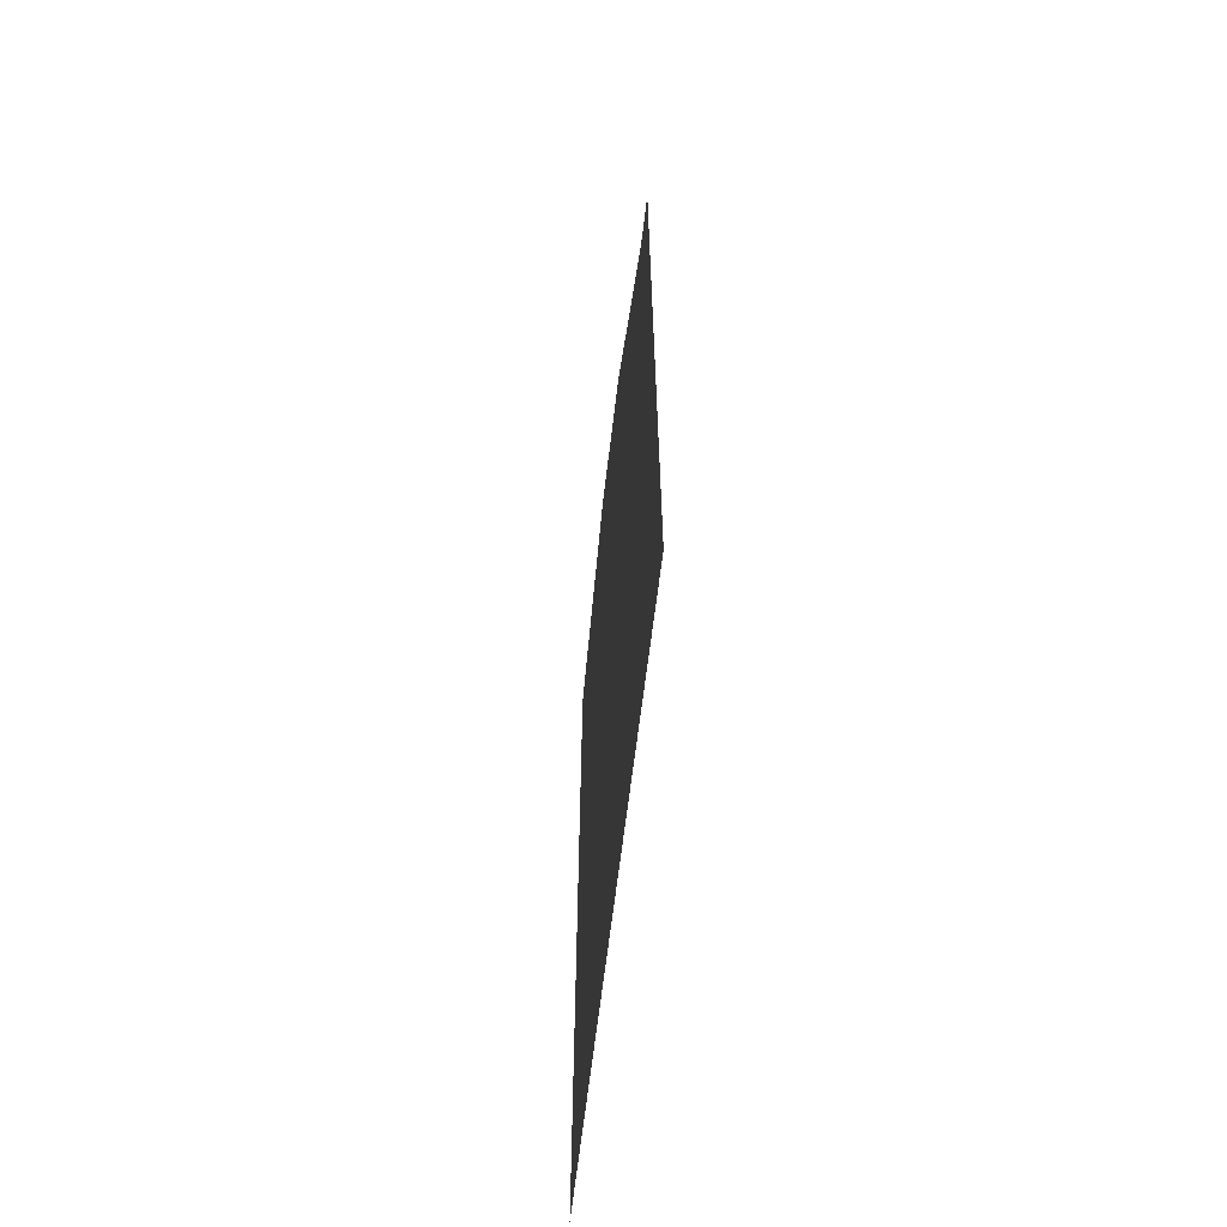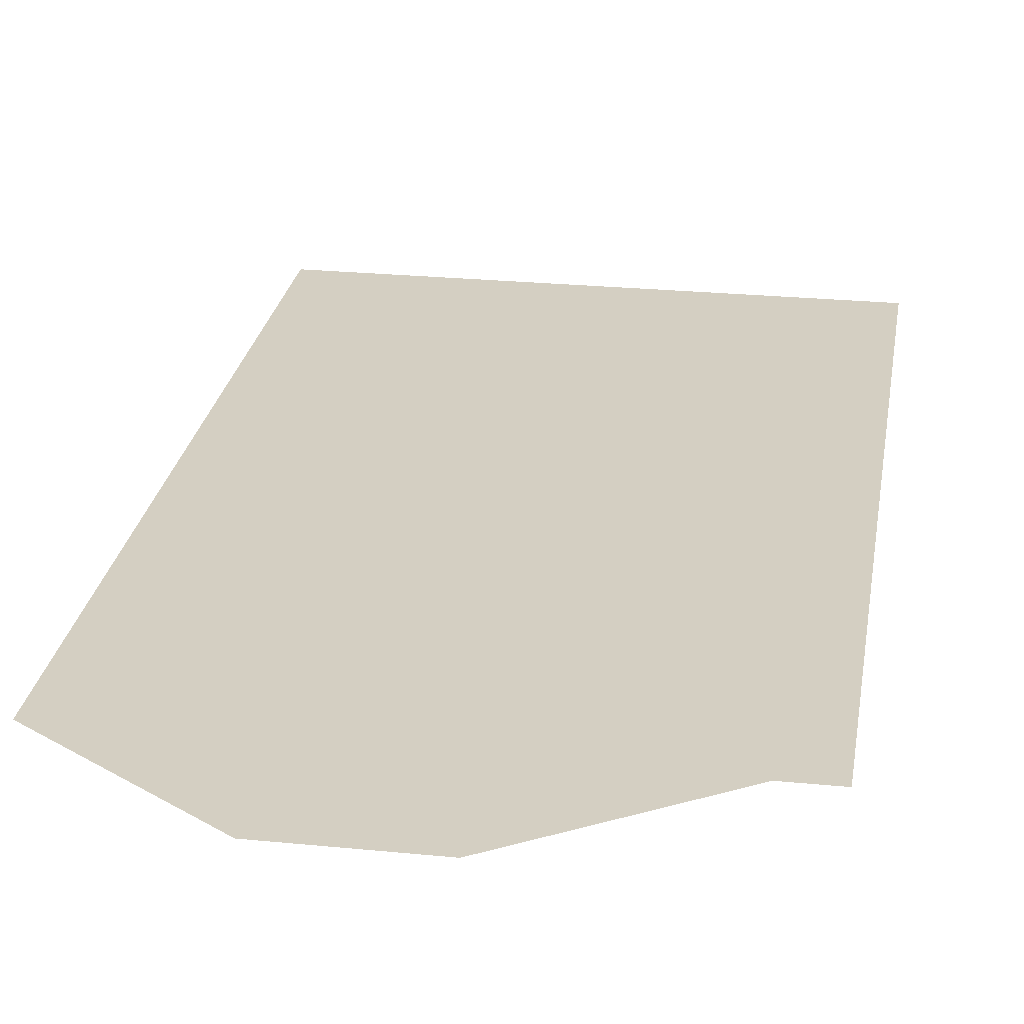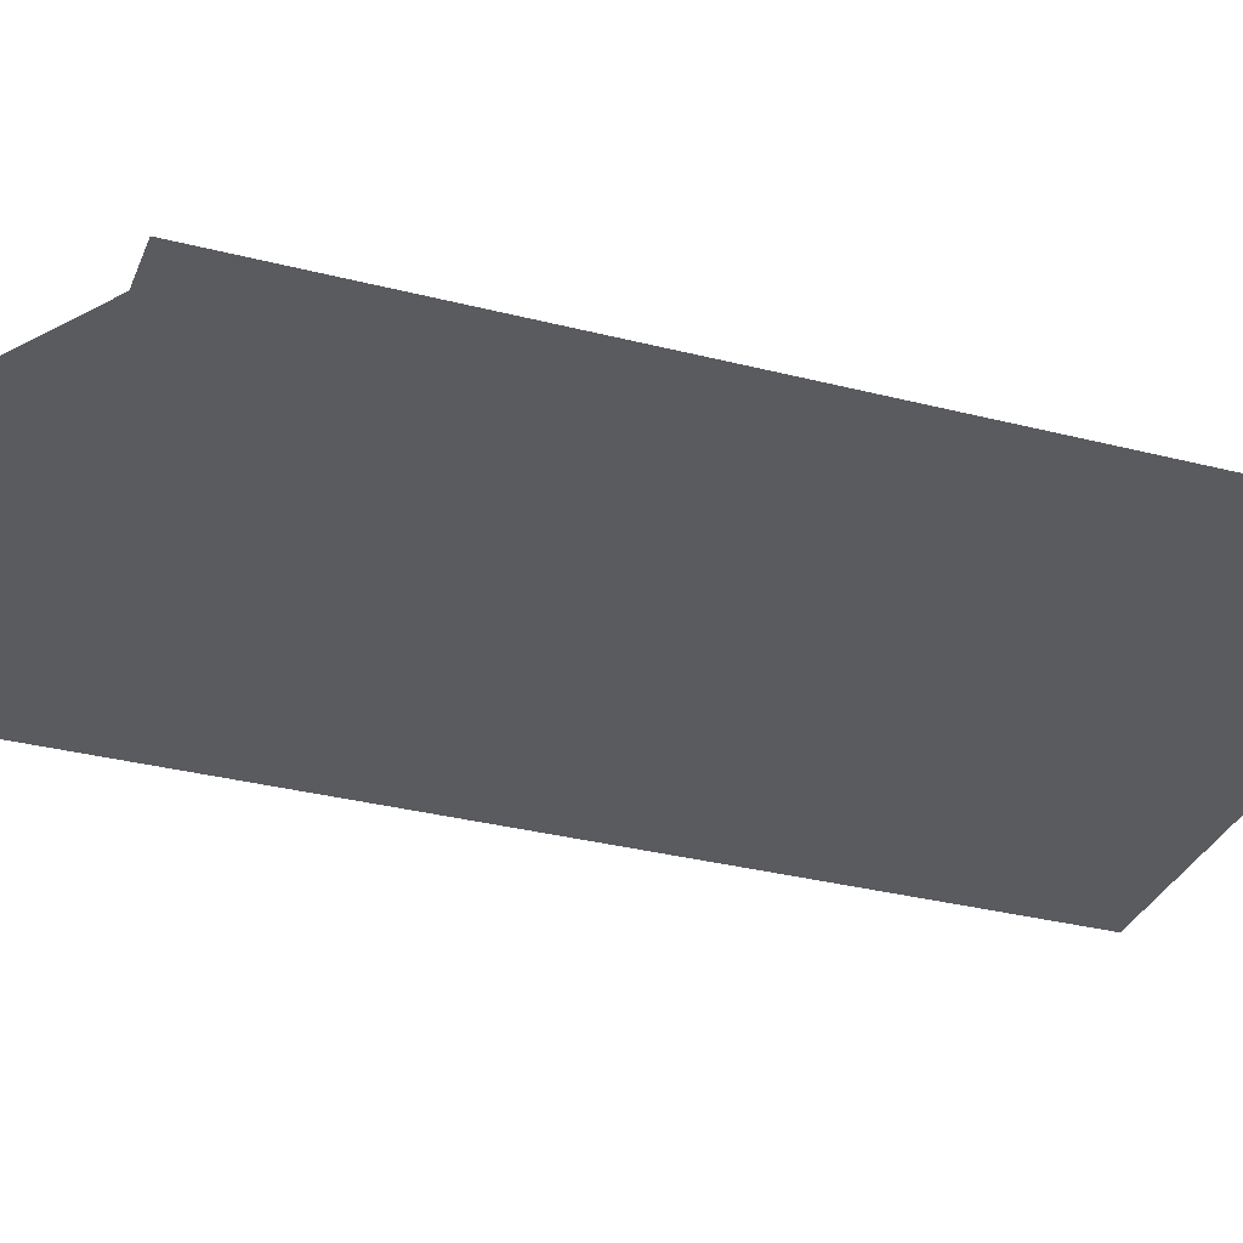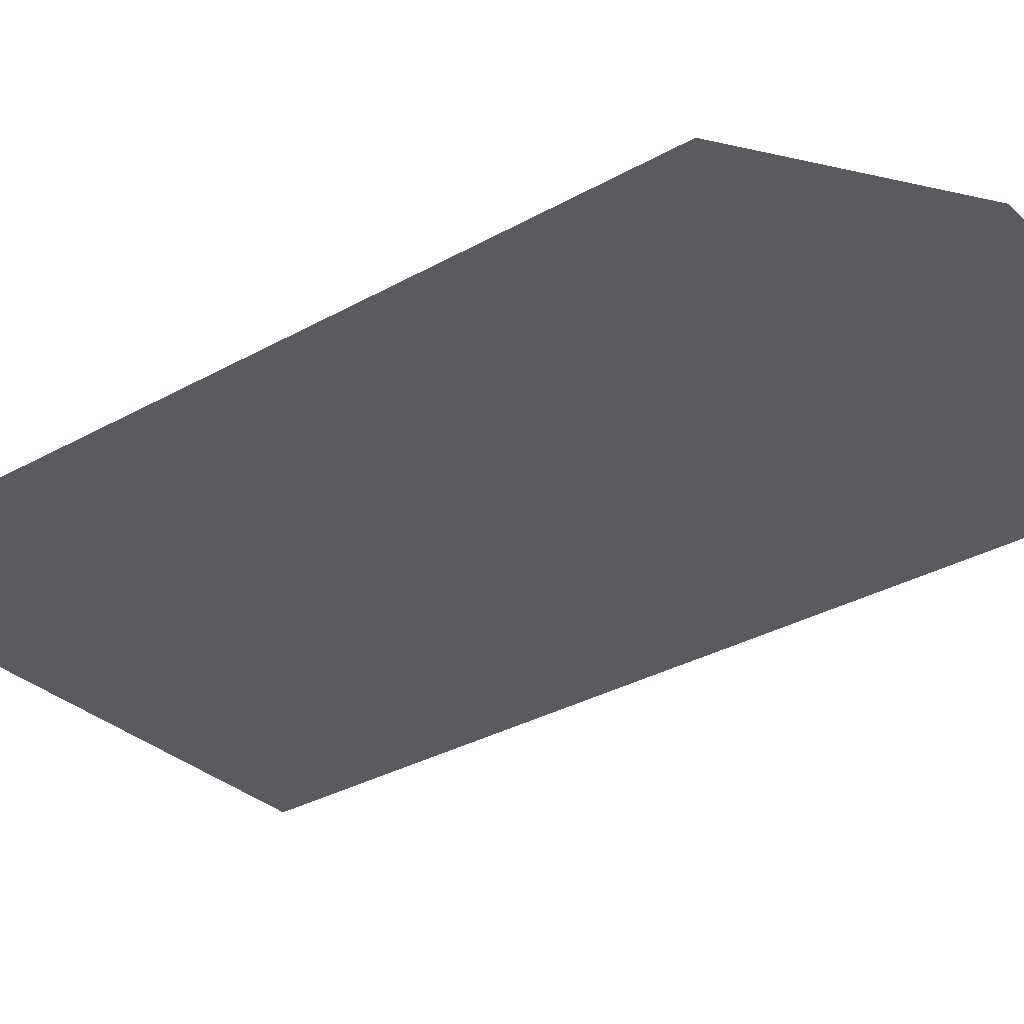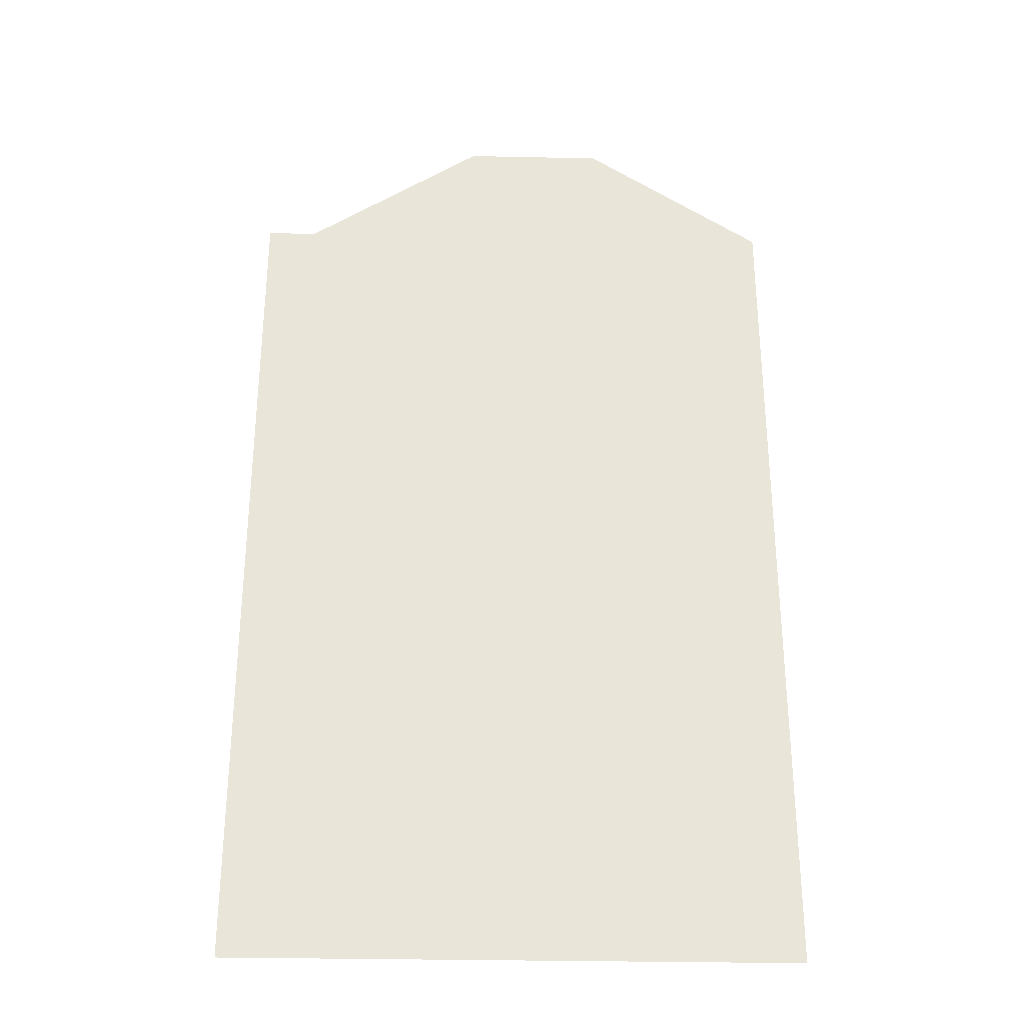
<metadata>
{"format":"obj","ext":"obj","renderer":"f3d","projection":"perspective","resolution":1024,"background":"white","views":[{"elev":-64.9,"azim":83.2,"up":"+Z"},{"elev":25.5,"azim":9.0,"up":"+Y"},{"elev":-32.5,"azim":70.3,"up":"+Y"},{"elev":-32.1,"azim":-51.6,"up":"+Y"},{"elev":-31.0,"azim":178.3,"up":"+Z"}]}
</metadata>
<code>
o Floor
g Floor
v 1.5 0 -3.5
v 3 0 -3.5
v 3 0 -1
v 1.5 0 -1
v 3 0 -3.5
v 4 0 -3.5
v 4 0 -1
v 3 0 -1
v 3 0 -1
v 4 0 -1
v 4 0 1
v 2.271 0 1
v 1.5 0 -1
v 3 0 -1
v 2.271 0 1
v 1.5 0 1
v 1.5 0 1
v 2.271 0 1
v 2.271 0 3
v 1.5 0 3
v 2.271 0 1
v 4 0 1
v 4 0 3
v 2.271 0 3
v 2.271 0 3
v 4 0 3
v 4 0 5
v 2.2 0 6.2
v 1.5 0 3
v 2.271 0 3
v 2.2 0 6.2
v 1.5 0 6.2
v -1 0 1
v 0.7291 0 1
v 0.7291 0 3
v -1 0 3
v 0.7291 0 1
v 1.5 0 1
v 1.5 0 3
v 0.7291 0 3
v 0.7291 0 3
v 1.5 0 3
v 1.5 0 6.2
v 0.8 0 6.2
v -1 0 3
v 0.7291 0 3
v 0.8 0 6.2
v -1 0 5
v -1 0 -3.5
v 0.7 0 -3.5
v 0.7291 0 -1
v -1 0 -1
v 0.7 0 -3.5
v 1.5 0 -3.5
v 1.5 0 -1
v 0.7291 0 -1
v 0.7291 0 -1
v 1.5 0 -1
v 1.5 0 1
v 0.7291 0 1
v -1 0 -1
v 0.7291 0 -1
v 0.7291 0 1
v -1 0 1
v 4.5 0 -3.5
v 4 0 -1
v 4 0 -3.5
v 4.5 0 -1
v 4.5 0 -1
v 4 0 1
v 4 0 -1
v 4.5 0 1
v 4.5 0 1
v 4 0 3
v 4 0 1
v 4.5 0 3
v 4.5 0 3
v 4 0 5
v 4 0 3
v 4.5 0 5
g Floor
f 4 3 2 1
f 8 7 6 5
f 12 11 10 9
f 16 15 14 13
f 20 19 18 17
f 24 23 22 21
f 28 27 26 25
f 32 31 30 29
f 36 35 34 33
f 40 39 38 37
f 44 43 42 41
f 48 47 46 45
f 52 51 50 49
f 56 55 54 53
f 60 59 58 57
f 64 63 62 61
f 68 65 67 66
f 72 69 71 70
f 76 73 75 74
f 80 77 79 78

</code>
